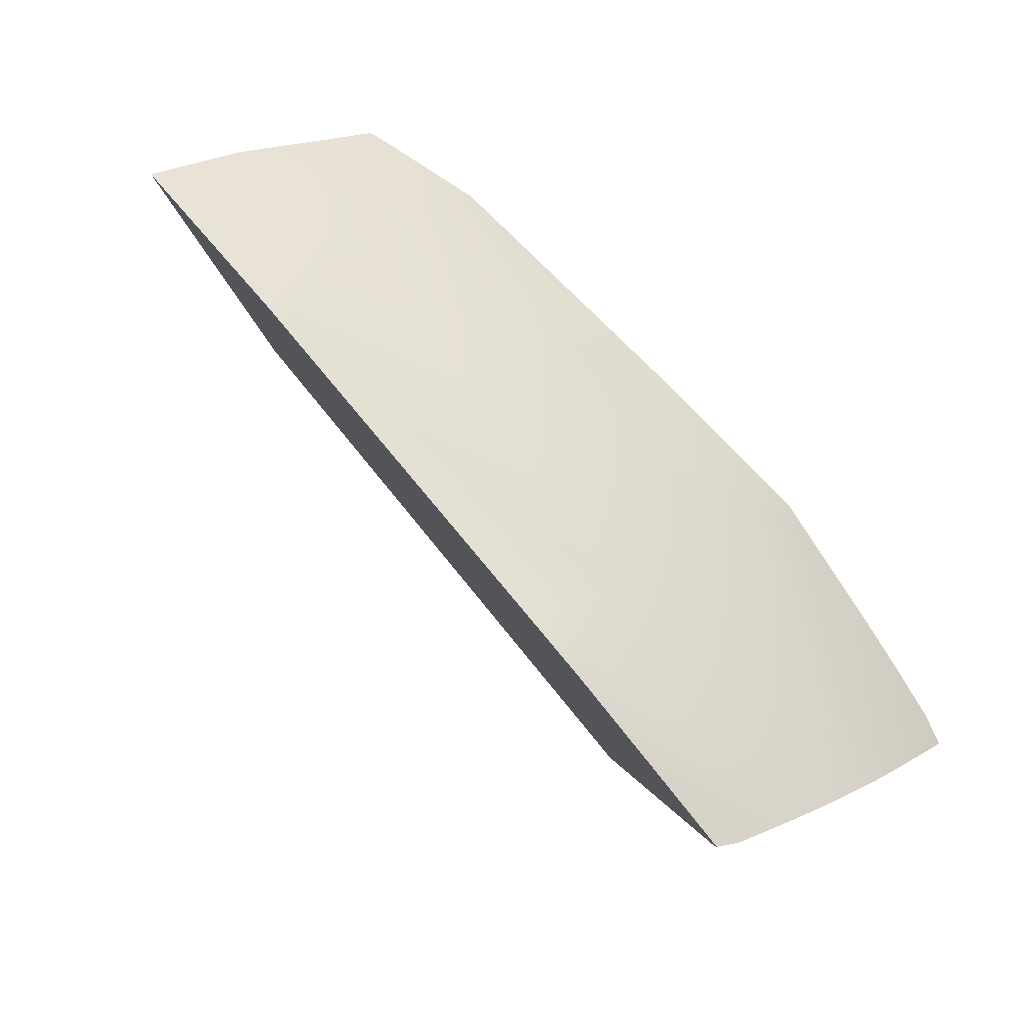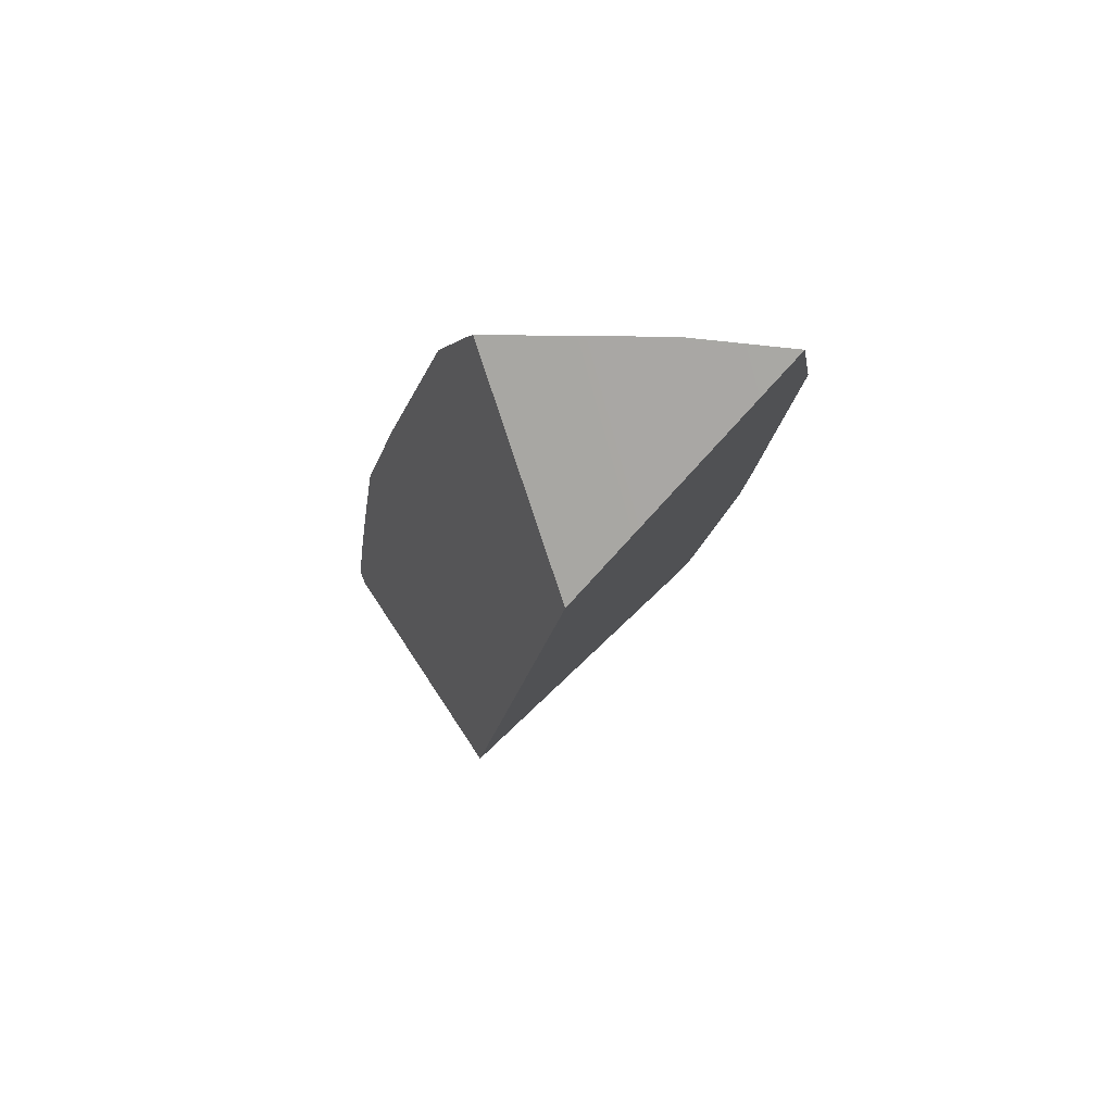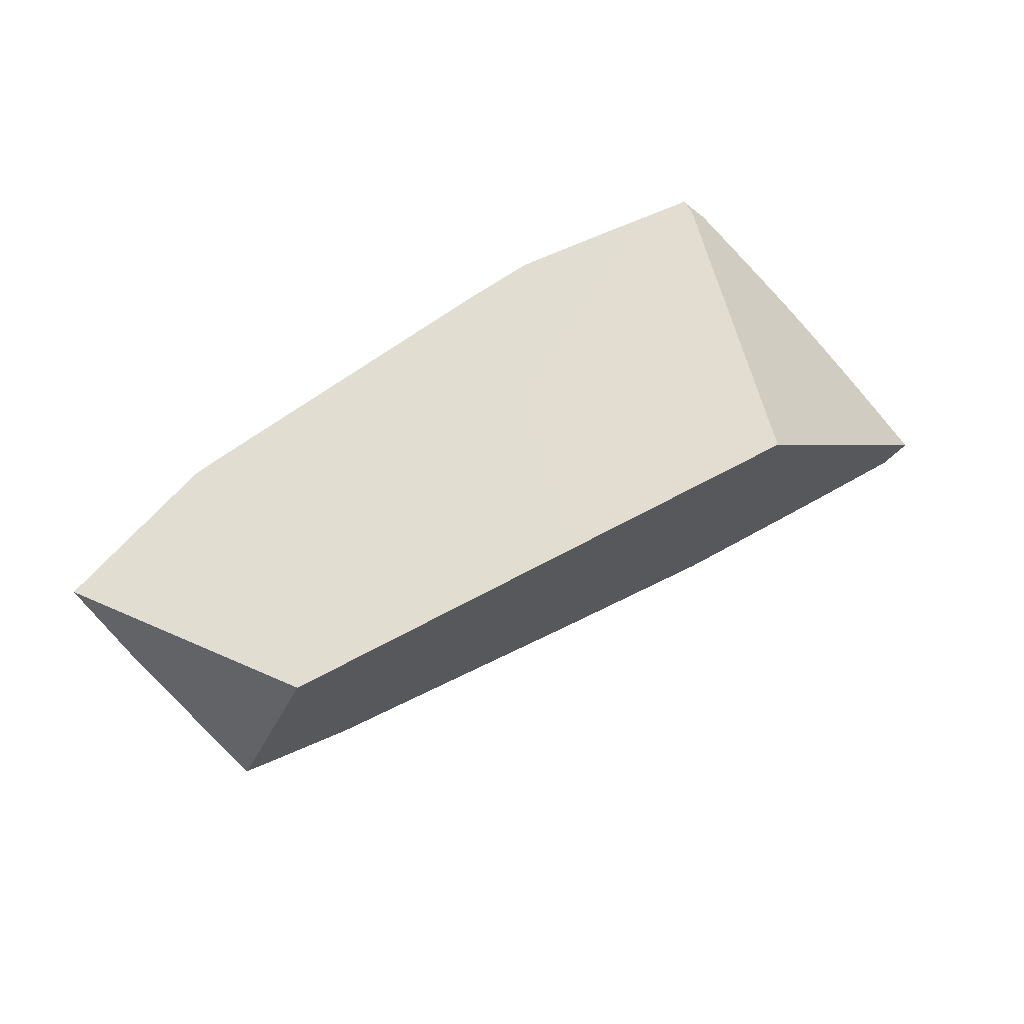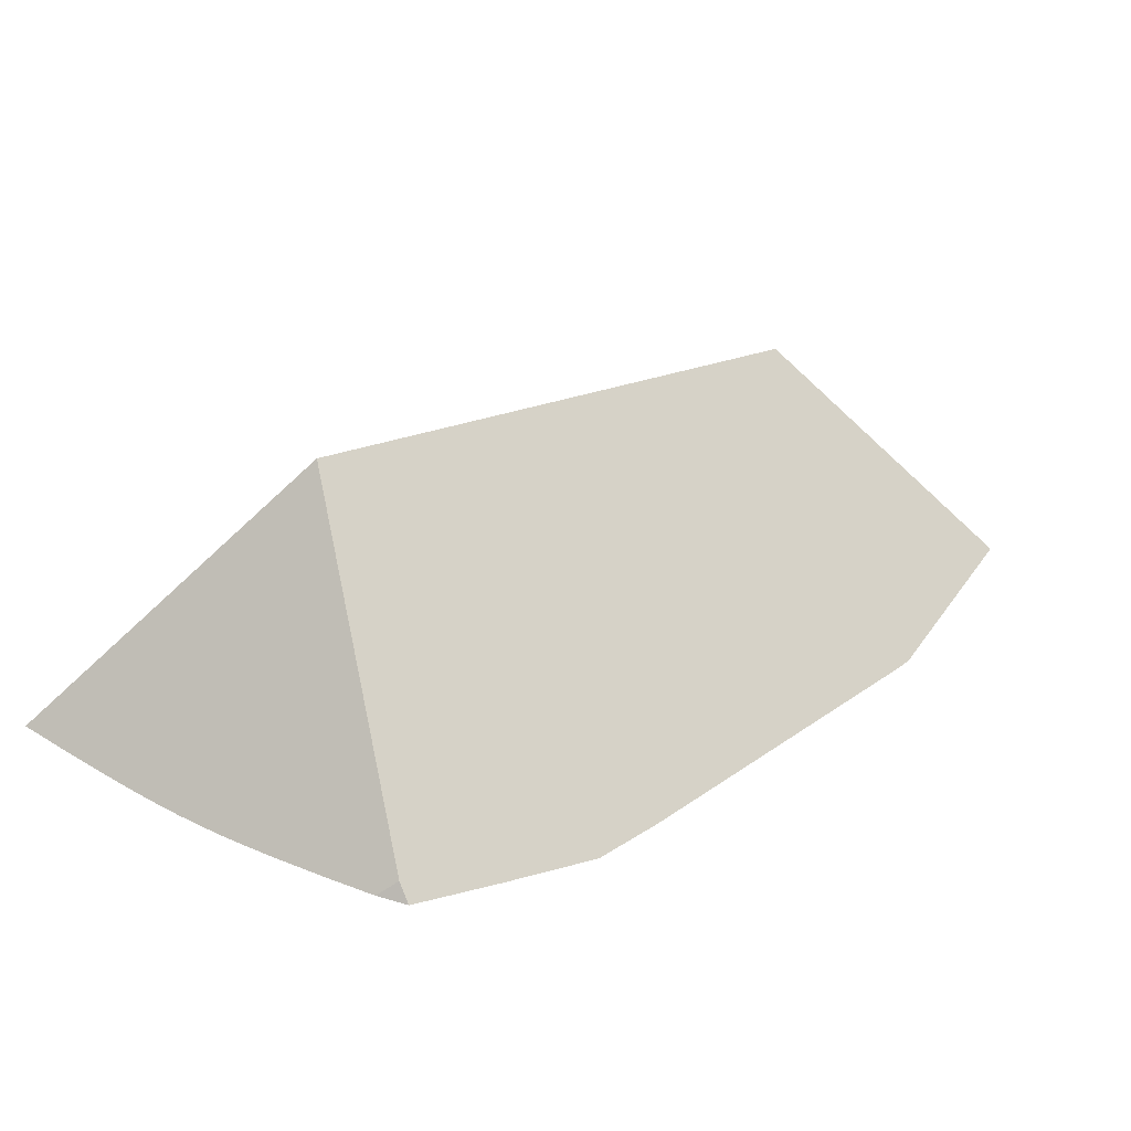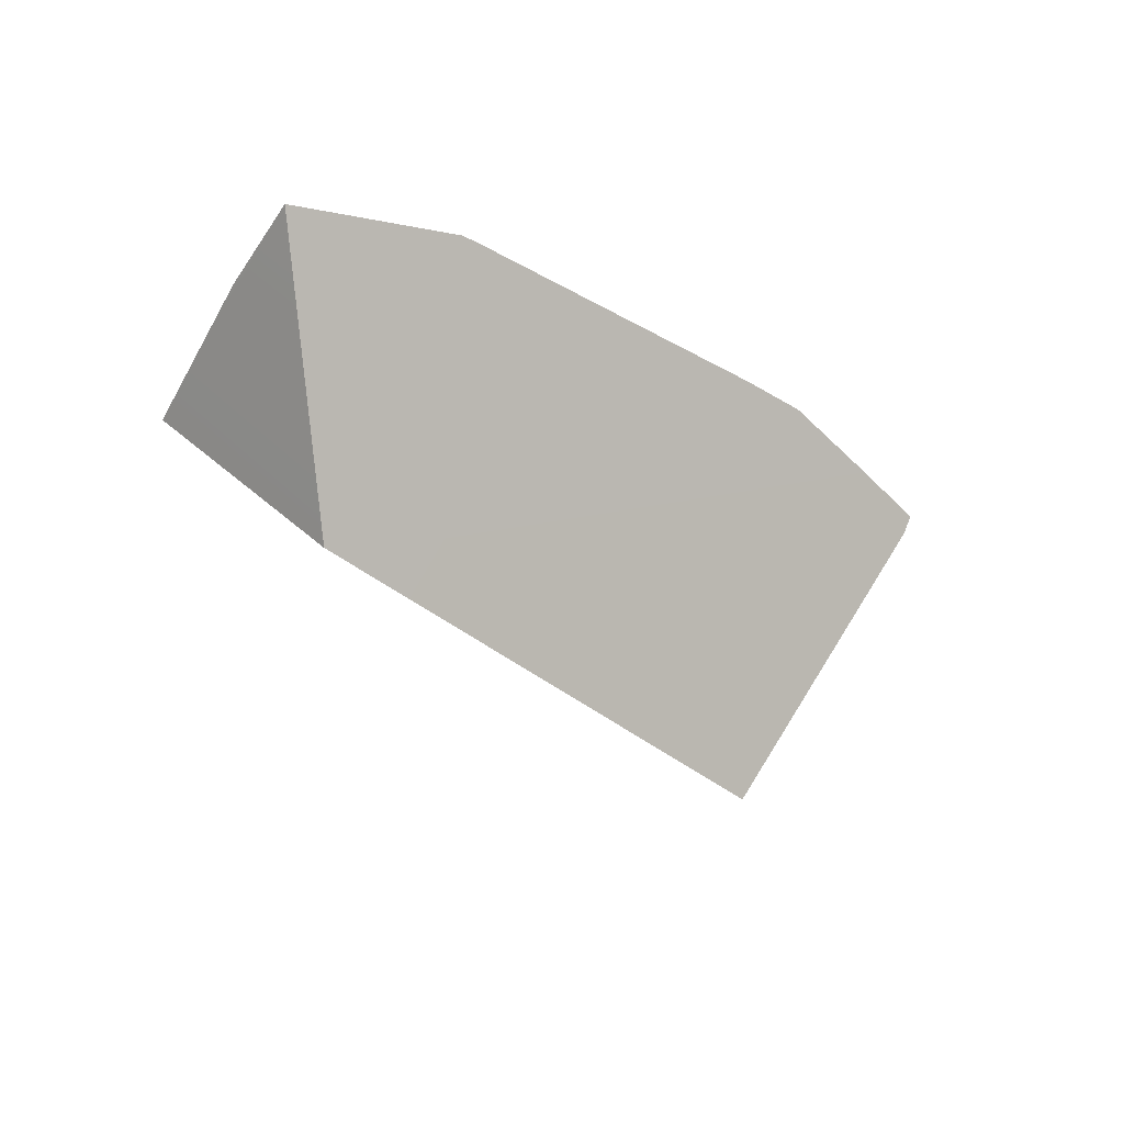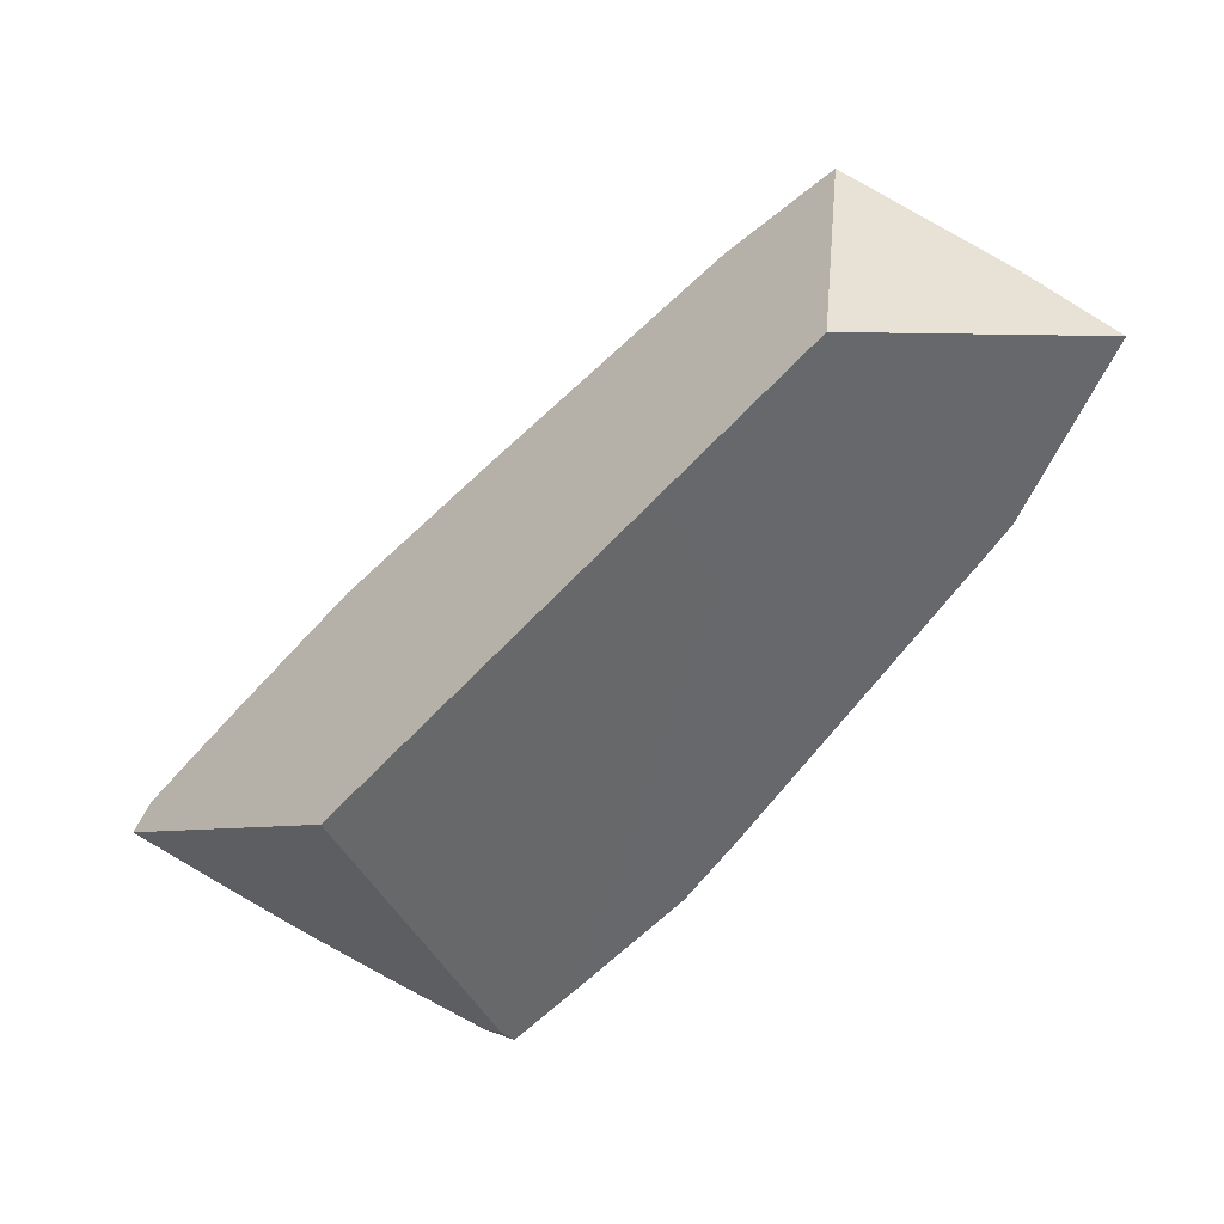
<metadata>
{"format":"obj","ext":"obj","renderer":"f3d","projection":"perspective","resolution":1024,"background":"white","views":[{"elev":-26.3,"azim":-42.7,"up":"+Y"},{"elev":-28.5,"azim":-143.5,"up":"+Z"},{"elev":-78.6,"azim":-18.5,"up":"+Z"},{"elev":-71.5,"azim":166.7,"up":"+Y"},{"elev":-54.5,"azim":-87.7,"up":"+Z"},{"elev":-3.1,"azim":178.9,"up":"+Y"}]}
</metadata>
<code>
g Sphere_cell.078
v 0.003992 -0.1395 0.02803
v 0.01683 -0.1351 0.02925
v 0.009437 -0.1356 0.02092
v -0.08214 0.1854 -0.03698
v -0.1169 0.2096 -0.05725
v -0.125 0.215 -0.06226
v -0.1126 0.1356 -0.1497
v 0.01699 0.1007 1.192e-05
v 0.07491 0.05004 0.01993
v 0.07999 0.04476 0.02057
v 0.1168 0.006202 0.02473
v 0.1282 -0.00589 0.02581
v 0.1408 -0.01941 0.02702
v 0.1587 -0.03889 0.02835
v 0.07513 -0.0453 -0.1054
v 0.1663 -0.05158 0.0291
v -0.125 0.215 -0.06226
v -0.1298 0.2123 -0.06276
v -0.1126 0.1356 -0.1497
v -0.2379 0.1456 -0.07704
v -0.1966 0.1733 -0.06934
v 0.07901 -0.1024 0.03388
v 0.08818 -0.09735 0.03407
v 0.097 -0.09241 0.03405
v 0.1062 -0.08716 0.03382
v 0.06864 -0.108 0.03344
v 0.1168 -0.08106 0.03332
v 0.1301 -0.07324 0.03242
v 0.1492 -0.06187 0.0308
v 0.1663 -0.05158 0.0291
v 0.07513 -0.0453 -0.1054
v 0.009437 -0.1356 0.02092
v 0.01683 -0.1351 0.02925
v 0.03748 -0.1244 0.03118
v 0.0557 -0.1149 0.03263
v -0.005213 -0.132 0.02705
v 0.003992 -0.1395 0.02803
v 0.009437 -0.1356 0.02092
v 0.07513 -0.0453 -0.1054
v -0.1126 0.1356 -0.1497
v -0.03096 -0.1108 0.02431
v -0.06784 -0.07992 0.01993
v -0.09042 -0.05433 0.01108
v -0.1924 0.06642 -0.03368
v -0.2379 0.1456 -0.07704
v -0.1994 0.07494 -0.03698
v 0.003992 -0.1395 0.02803
v -0.005213 -0.132 0.02705
v -0.03096 -0.1108 0.02431
v 0.01683 -0.1351 0.02925
v 0.03748 -0.1244 0.03118
v -0.06346 -0.06549 0.01993
v 0.0557 -0.1149 0.03263
v -0.06784 -0.07992 0.01993
v 0.06864 -0.108 0.03344
v -0.09042 -0.05433 0.01108
v -0.04544 -0.03177 0.01993
v 0.07901 -0.1024 0.03388
v -0.1924 0.06642 -0.03368
v -0.1538 0.1304 -0.03698
v -0.1994 0.07494 -0.03698
v -0.1966 0.1733 -0.06934
v -0.2379 0.1456 -0.07704
v -0.1298 0.2123 -0.06276
v -0.125 0.215 -0.06226
v -0.1169 0.2096 -0.05725
v -0.02117 -0.002202 0.01993
v 0.008389 0.02206 0.01993
v 0.08818 -0.09735 0.03407
v 0.097 -0.09241 0.03405
v -0.09583 0.178 -0.03698
v -0.08214 0.1854 -0.03698
v 0.01699 0.1007 1.192e-05
v 0.04212 0.04009 0.01993
v 0.07491 0.05004 0.01993
v 0.07999 0.04476 0.02057
v 0.1062 -0.08716 0.03382
v 0.1168 -0.08106 0.03332
v 0.1168 0.006202 0.02473
v 0.1282 -0.00589 0.02581
v 0.1301 -0.07324 0.03242
v 0.1408 -0.01941 0.02702
v 0.1492 -0.06187 0.0308
v 0.1587 -0.03889 0.02835
v 0.1663 -0.05158 0.0291
g Sphere_cell.078_0
f 3 2 1
f 6 5 4
f 7 6 4
f 7 4 8
f 7 8 9
f 7 9 10
f 7 10 11
f 11 12 7
f 7 12 13
f 7 13 14
f 15 7 14
f 14 16 15
f 19 18 17
f 19 20 18
f 20 21 18
f 24 23 22
f 25 24 22
f 25 22 26
f 27 25 26
f 28 27 26
f 29 28 26
f 30 29 26
f 26 31 30
f 32 31 26
f 26 33 32
f 26 34 33
f 26 35 34
f 38 37 36
f 39 38 36
f 40 39 36
f 36 41 40
f 41 42 40
f 42 43 40
f 43 44 40
f 44 45 40
f 44 46 45
f 49 48 47
f 49 47 50
f 50 51 49
f 52 49 51
f 51 53 52
f 52 54 49
f 52 53 55
f 52 56 54
f 57 52 55
f 52 57 56
f 55 58 57
f 57 59 56
f 60 59 57
f 60 61 59
f 60 62 61
f 62 63 61
f 64 62 60
f 65 64 60
f 66 65 60
f 58 67 57
f 57 67 60
f 67 68 60
f 67 58 69
f 68 67 69
f 68 69 70
f 60 71 66
f 68 71 60
f 71 72 66
f 72 71 68
f 73 72 68
f 68 74 73
f 74 68 70
f 74 75 73
f 76 75 74
f 76 74 70
f 70 77 76
f 77 78 76
f 78 79 76
f 80 79 78
f 80 78 81
f 81 82 80
f 81 83 82
f 83 84 82
f 83 85 84

</code>
